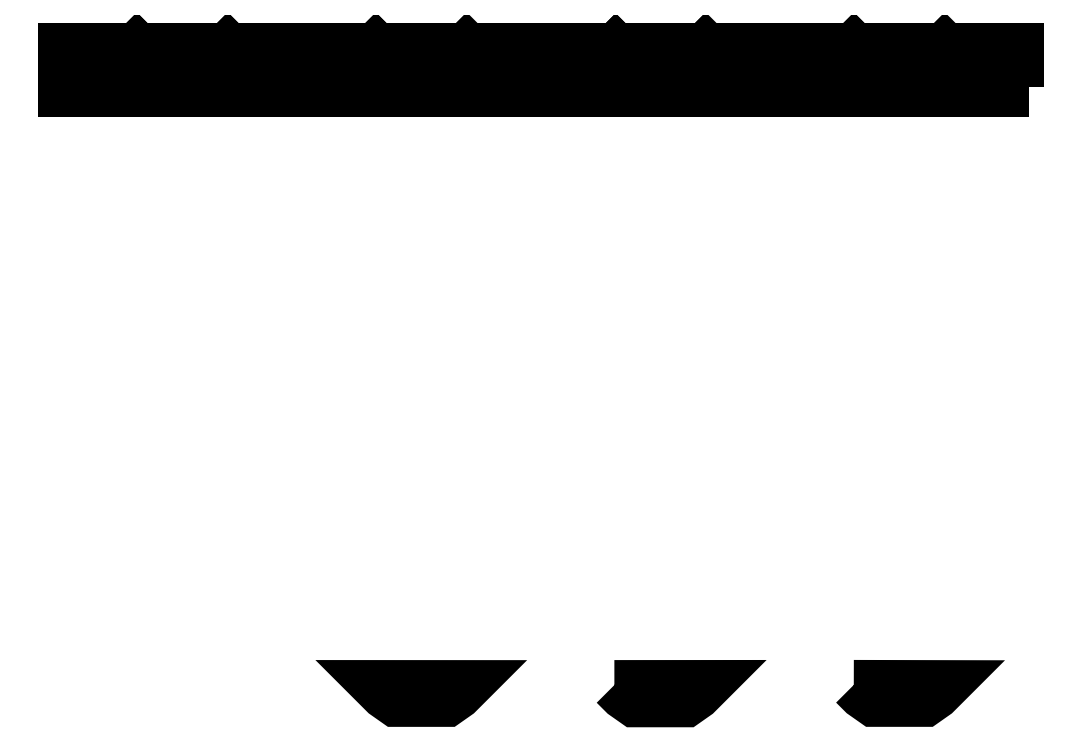
<metadata>
{"format":"dxf","ext":"dxf","renderer":"ezdxf+matplotlib","layout":"modelspace","background":"white","min_lineweight":24,"dpi":150}
</metadata>
<code>
0
SECTION
2
ENTITIES
0
LWPOLYLINE
8
0
90
4
70
1
43
0
10
-150
20
-8.25
10
-150
20
8.25
10
-330
20
8.25
10
-330
20
-8.25
0
LINE
8
0
10
-301.8
20
7.937
30
0
11
-298.7
21
4.838
31
0
0
LINE
8
0
10
-298.7
20
4.838
30
0
11
-294.6
21
1.937
31
0
0
LINE
8
0
10
-294.5
20
1.937
30
0
11
-275.5
21
1.937
31
0
0
LINE
8
0
10
-275.4
20
1.937
30
0
11
-271.3
21
4.838
31
0
0
LINE
8
0
10
-271.3
20
4.838
30
0
11
-268.2
21
7.937
31
0
0
LINE
8
0
10
-208.7
20
4.838
30
0
11
-211.2
21
7.263
31
0
0
LINE
8
0
10
-208.7
20
4.838
30
0
11
-204.6
21
1.937
31
0
0
LINE
8
0
10
-204.5
20
1.937
30
0
11
-185.5
21
1.937
31
0
0
LINE
8
0
10
-185.4
20
1.937
30
0
11
-181.3
21
4.838
31
0
0
LINE
8
0
10
-181.3
20
4.838
30
0
11
-178.2
21
7.937
31
0
0
LINE
8
0
10
-118.7
20
4.838
30
0
11
-114.6
21
1.937
31
0
0
LINE
8
0
10
-121.8
20
7.937
30
0
11
-118.7
21
4.838
31
0
0
LINE
8
0
10
-114.5
20
1.937
30
0
11
-95.45
21
1.937
31
0
0
LINE
8
0
10
-91.27
20
4.838
30
0
11
-88.85
21
7.263
31
0
0
LINE
8
0
10
-330
20
8.266
30
0
11
-330
21
3.016
31
0
0
LINE
8
0
10
30
20
3.016
30
0
11
30
21
8.266
31
0
0
LINE
8
0
10
30
20
8.266
30
0
11
-330
21
8.266
31
0
0
LINE
8
0
10
-91.27
20
4.838
30
0
11
-88.17
21
7.937
31
0
0
LINE
8
0
10
-95.4
20
1.937
30
0
11
-91.27
21
4.838
31
0
0
LINE
8
0
10
-31.83
20
7.937
30
0
11
-28.73
21
4.838
31
0
0
LINE
8
0
10
-28.73
20
4.838
30
0
11
-24.6
21
1.937
31
0
0
LINE
8
0
10
-24.55
20
1.937
30
0
11
-5.454
21
1.937
31
0
0
LINE
8
0
10
-5.4
20
1.937
30
0
11
-1.272
21
4.838
31
0
0
LINE
8
0
10
-1.272
20
4.838
30
0
11
1.826
21
7.937
31
0
0
LINE
8
0
10
-301.8
20
7.937
30
0
11
-302.2
21
8.266
31
0
0
LINE
8
0
10
-268.2
20
7.937
30
0
11
-267.8
21
8.266
31
0
0
LINE
8
0
10
-302.2
20
8.266
30
0
11
-267.8
21
8.266
31
0
0
LWPOLYLINE
8
0
90
4
70
1
43
0
10
-150
20
8.25
10
-150
20
-8.25
10
24.3
20
-8.25
10
24.3
20
8.25
0
LINE
8
0
10
-301.8
20
7.937
30
0
11
-298.7
21
4.838
31
0
0
LINE
8
0
10
-294.5
20
1.937
30
0
11
-298.7
21
4.838
31
0
0
LINE
8
0
10
-294.6
20
1.937
30
0
11
-275.5
21
1.937
31
0
0
LINE
8
0
10
-275.5
20
1.937
30
0
11
-271.3
21
4.838
31
0
0
LINE
8
0
10
-271.3
20
4.838
30
0
11
-267.8
21
8.266
31
0
0
LWPOLYLINE
8
0
90
7
70
1
43
0
10
-211.2
20
-232.7
10
-212.2
20
-231.7
10
-177.9
20
-231.7
10
-181.3
20
-235.2
10
-185.4
20
-238.1
10
-204.6
20
-238.1
10
-208.7
20
-235.2
0
LWPOLYLINE
8
0
90
6
70
1
43
0
10
-122.3
20
-231.7
10
-118.7
20
-235.3
10
-114.6
20
-238.2
10
-95.45
20
-238.2
10
-91.27
20
-235.3
10
-87.72
20
-231.7
0
LWPOLYLINE
8
0
90
6
70
1
43
0
10
-32.15
20
-231.7
10
-28.73
20
-235.1
10
-24.55
20
-238
10
-5.4
20
-238
10
-1.272
20
-235.1
10
2.116
20
-231.8
0
LINE
8
0
10
-204.5
20
1.937
30
0
11
-208.7
21
4.838
31
0
0
LINE
8
0
10
-208.7
20
4.838
30
0
11
-211.2
21
7.263
31
0
0
LINE
8
0
10
-211.2
20
7.263
30
0
11
-212.2
21
8.266
31
0
0
LINE
8
0
10
-204.5
20
1.937
30
0
11
-185.4
21
1.937
31
0
0
LINE
8
0
10
-181.3
20
4.838
30
0
11
-178.2
21
7.937
31
0
0
LINE
8
0
10
-181.3
20
4.838
30
0
11
-185.4
21
1.937
31
0
0
LINE
8
0
10
-178.2
20
7.937
30
0
11
-177.8
21
8.266
31
0
0
LINE
8
0
10
-177.8
20
8.266
30
0
11
-212.2
21
8.266
31
0
0
LINE
8
0
10
-121.8
20
7.937
30
0
11
-121.8
21
8.266
31
0
0
LINE
8
0
10
-118.7
20
4.838
30
0
11
-114.5
21
1.937
31
0
0
LINE
8
0
10
-118.7
20
4.838
30
0
11
-121.8
21
7.937
31
0
0
LINE
8
0
10
-114.6
20
1.937
30
0
11
-95.45
21
1.937
31
0
0
LINE
8
0
10
-95.45
20
1.937
30
0
11
-91.27
21
4.838
31
0
0
LWPOLYLINE
8
0
90
2
70
1
43
0
10
-91.27
20
4.838
10
-88.85
20
7.263
0
LINE
8
0
10
-88.85
20
7.263
30
0
11
-88.17
21
7.937
31
0
0
LINE
8
0
10
-88.17
20
7.937
30
0
11
-87.84
21
8.266
31
0
0
LINE
8
0
10
-87.84
20
8.266
30
0
11
-121.8
21
8.266
31
0
0
LINE
8
0
10
-31.83
20
7.937
30
0
11
-32.16
21
8.266
31
0
0
LINE
8
0
10
-31.83
20
7.937
30
0
11
-28.73
21
4.838
31
0
0
LINE
8
0
10
-28.73
20
4.838
30
0
11
-24.55
21
1.937
31
0
0
LINE
8
0
10
-24.55
20
1.937
30
0
11
-5.454
21
1.937
31
0
0
LINE
8
0
10
-5.454
20
1.937
30
0
11
-1.272
21
4.838
31
0
0
LINE
8
0
10
-1.272
20
4.838
30
0
11
1.826
21
7.937
31
0
0
LINE
8
0
10
1.826
20
7.937
30
0
11
2.156
21
8.266
31
0
0
LINE
8
0
10
2.156
20
8.266
30
0
11
-32.16
21
8.266
31
0
0
ENDSEC
0
EOF

</code>
